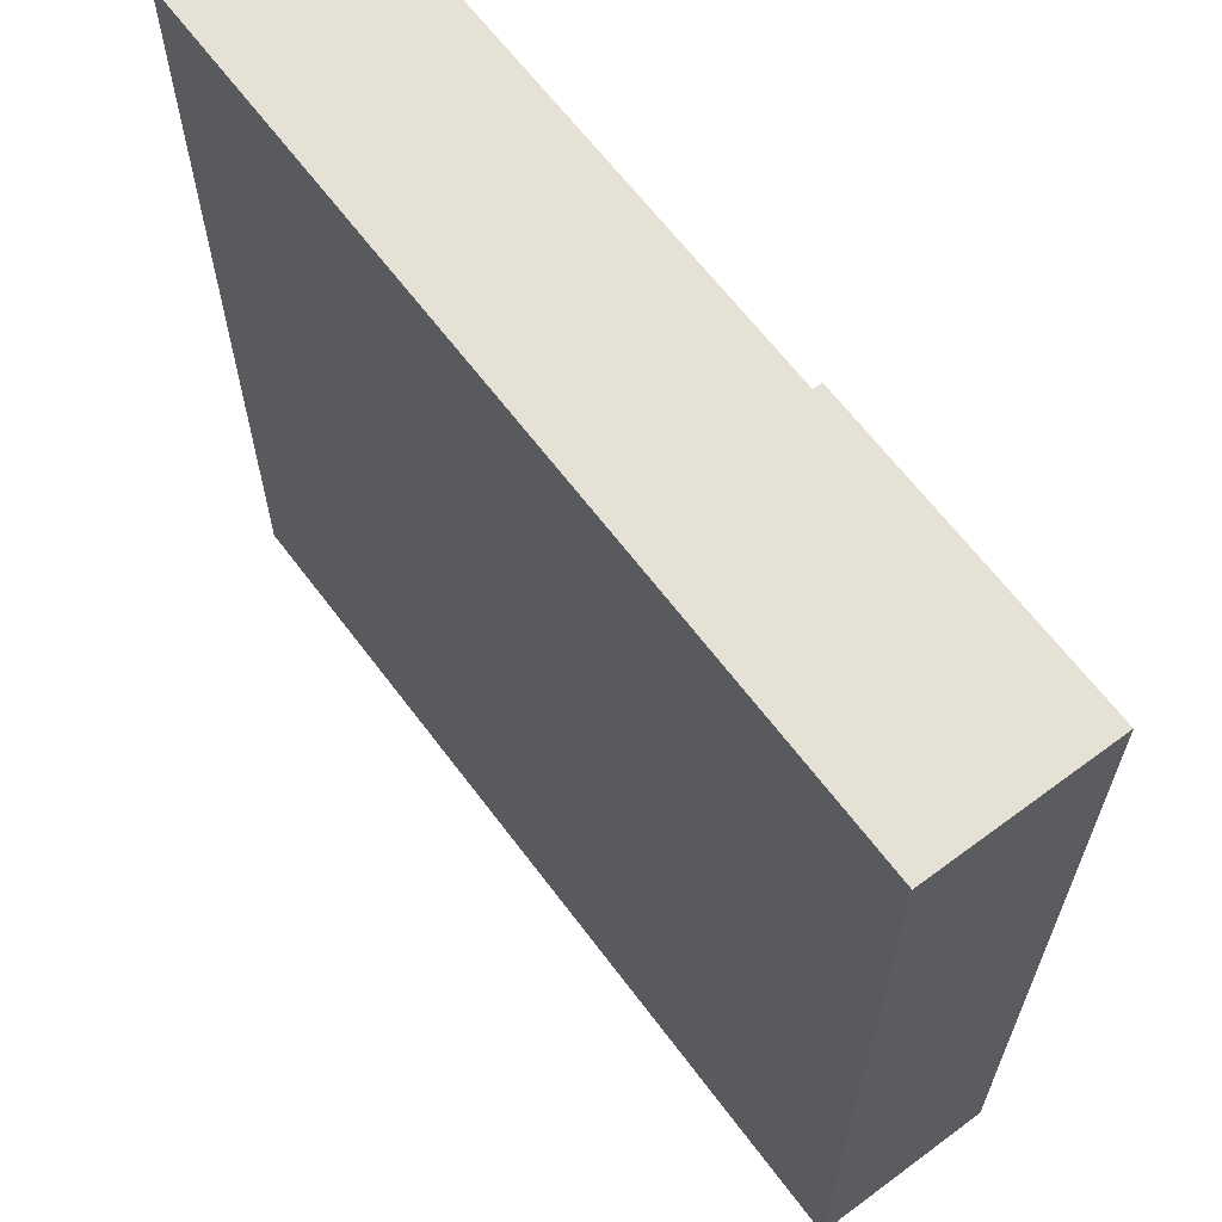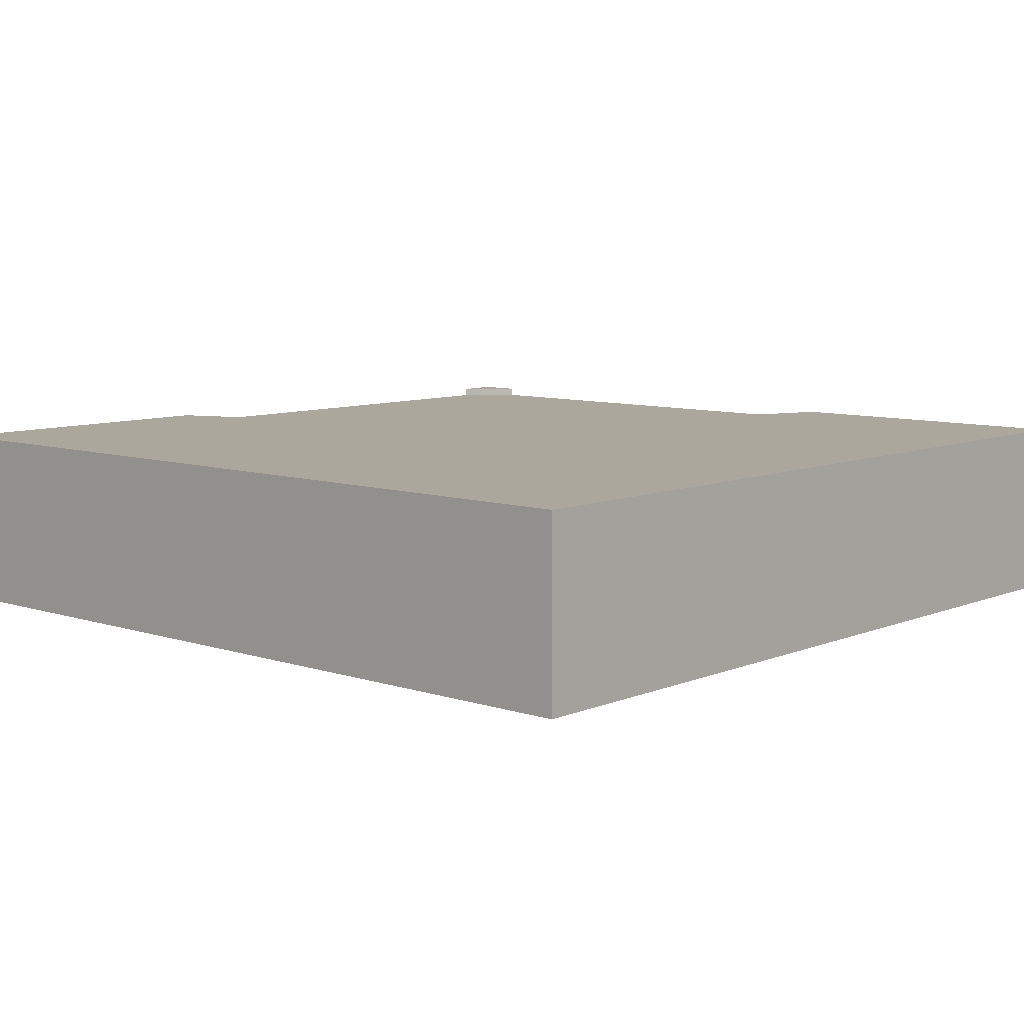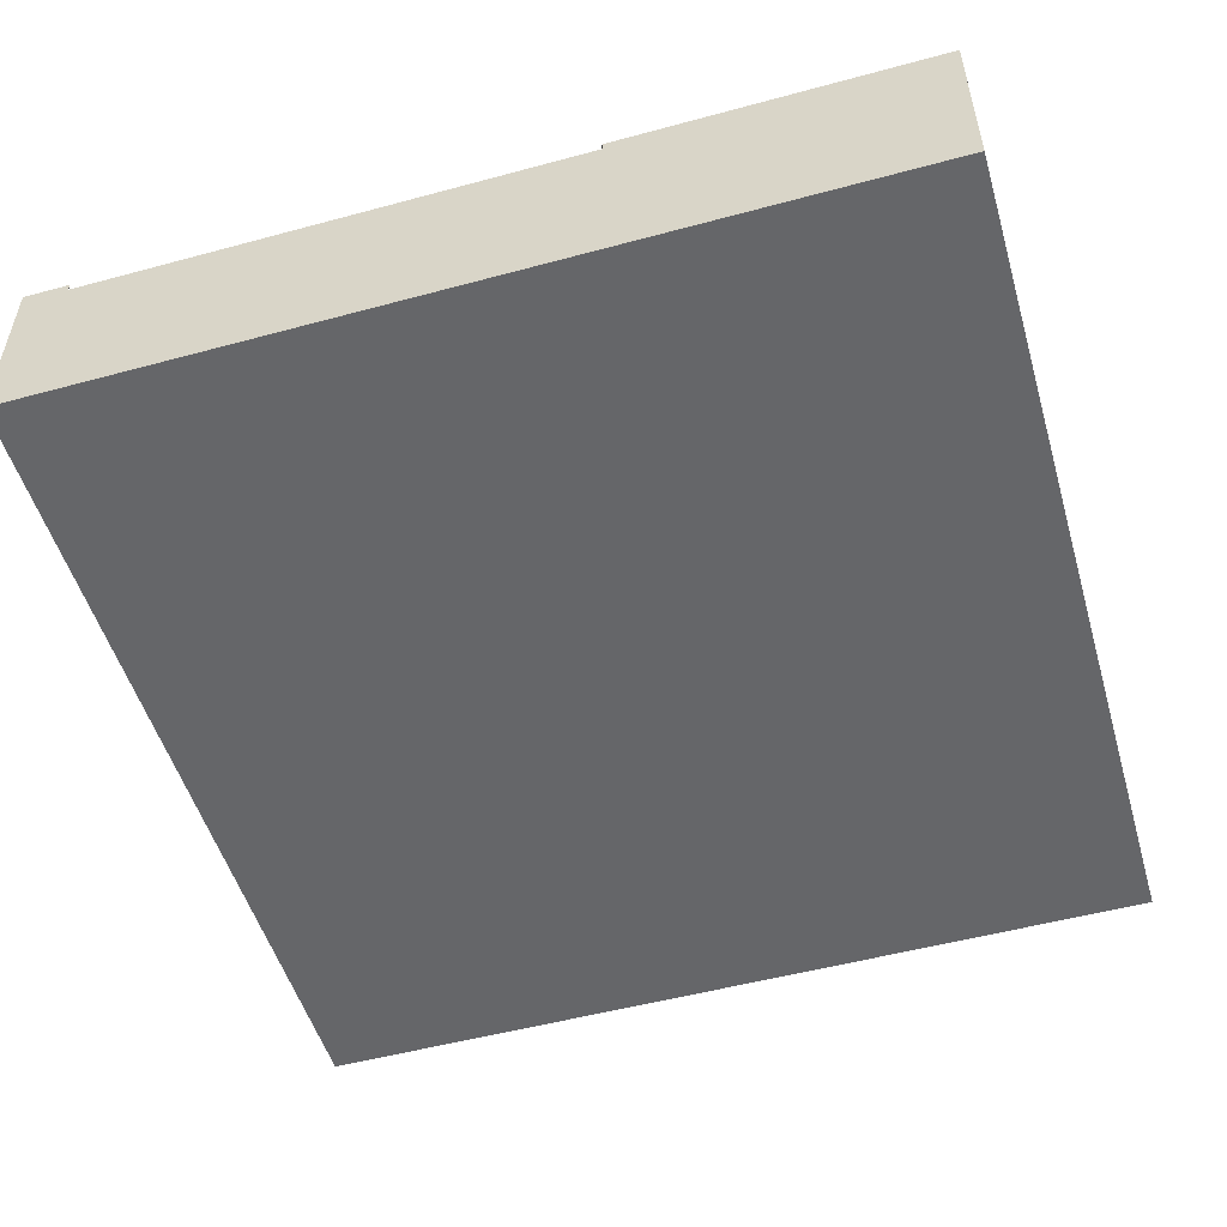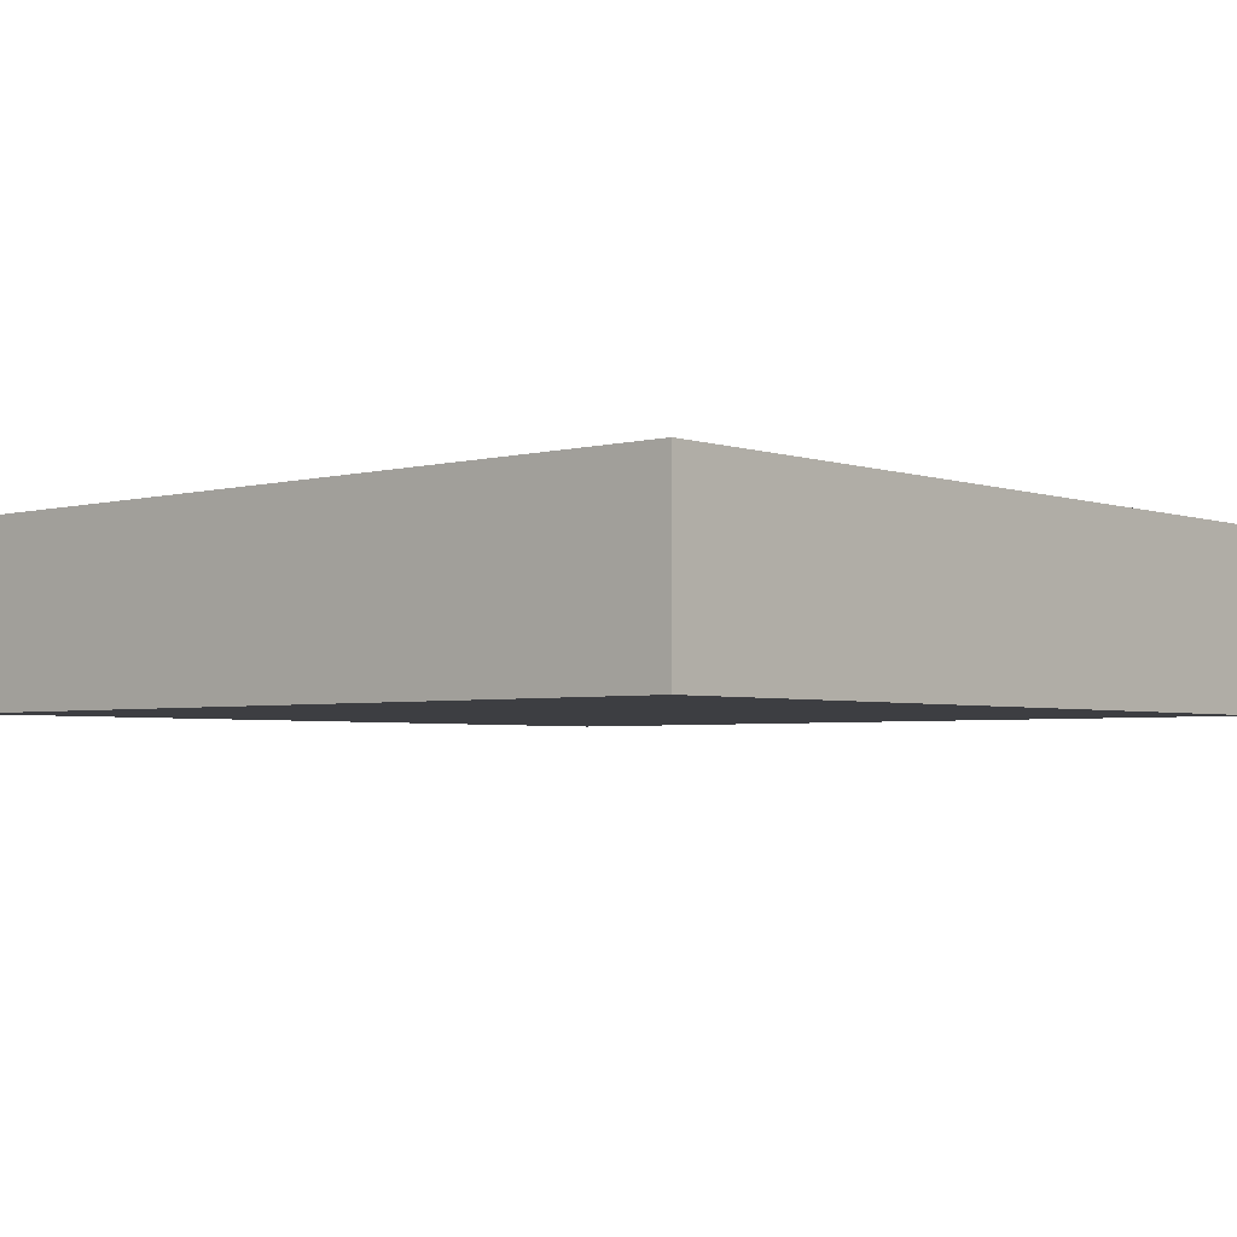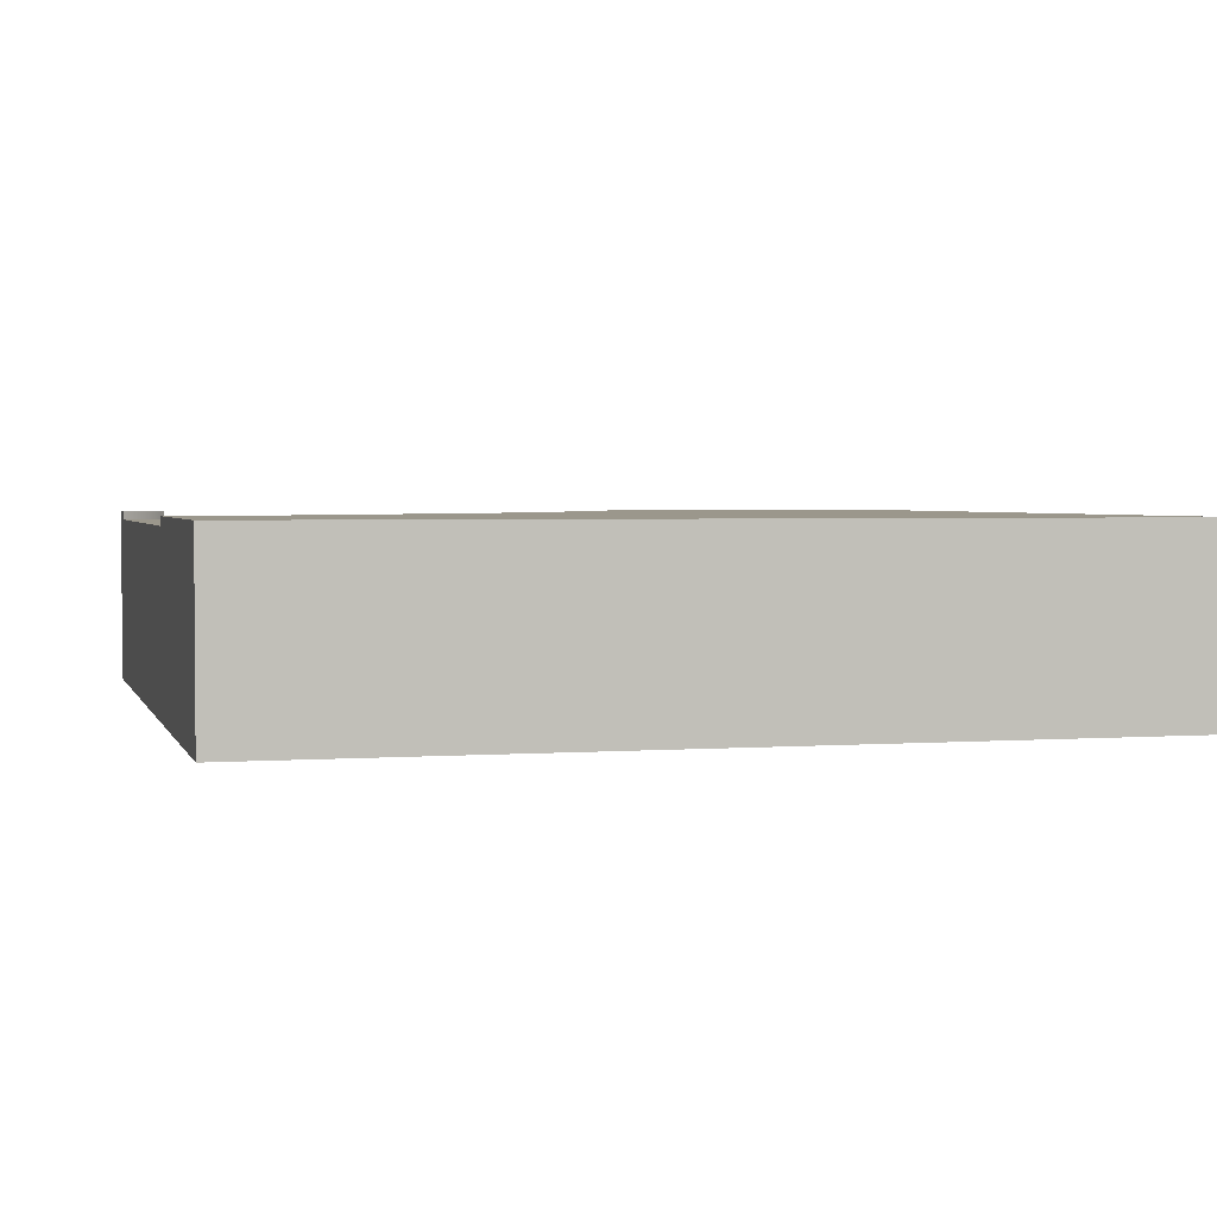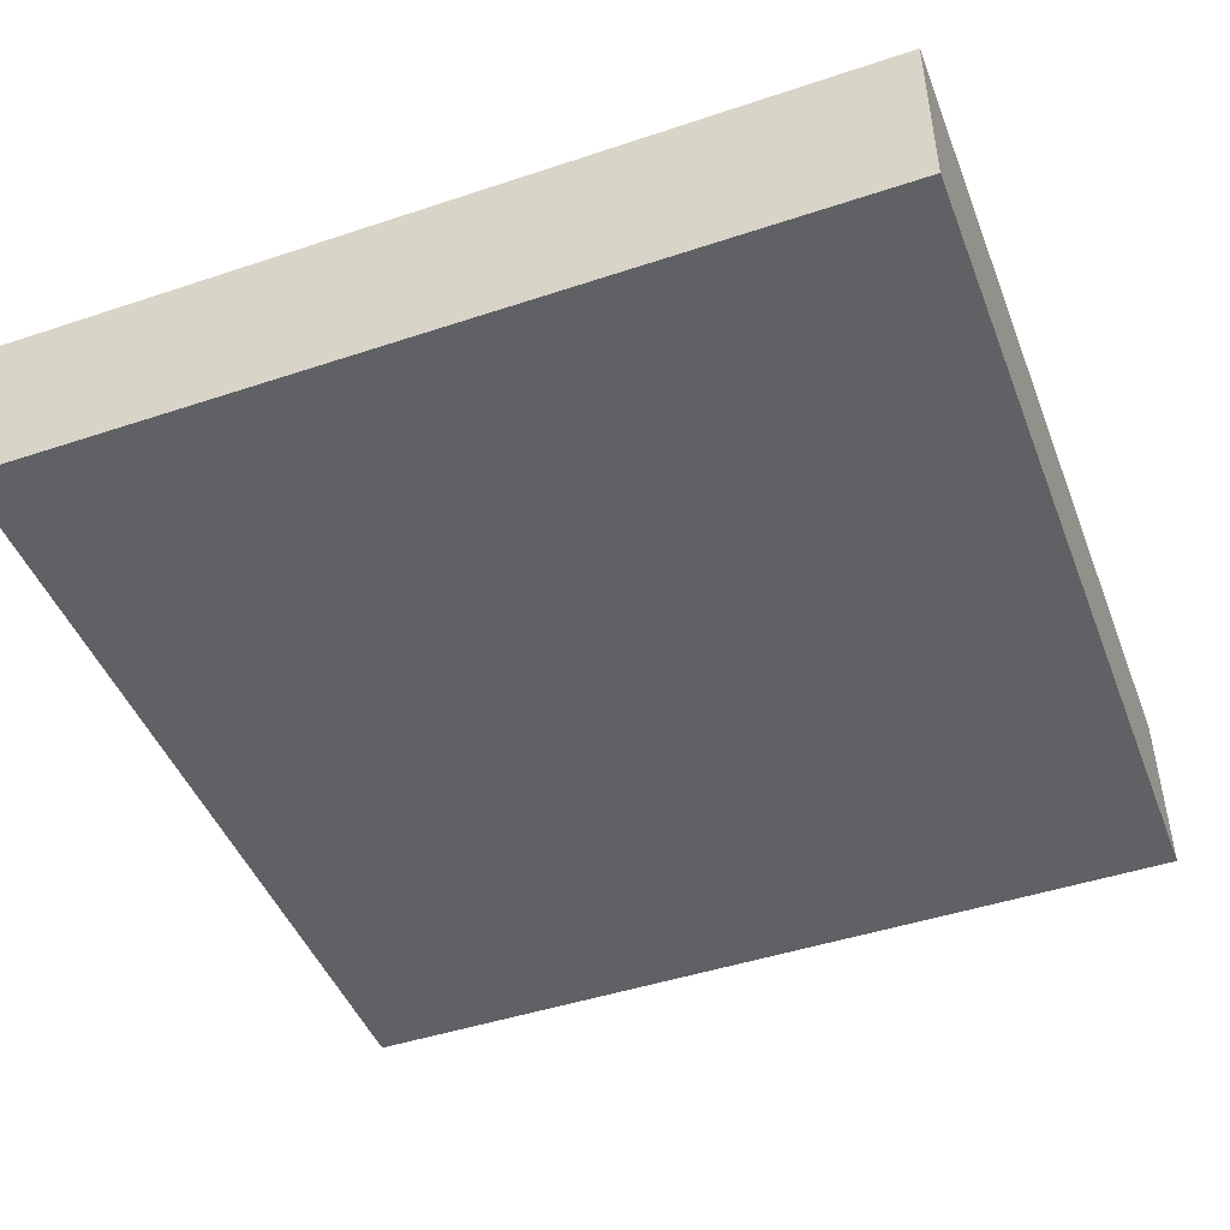
<metadata>
{"format":"obj","ext":"obj","renderer":"f3d","projection":"perspective","resolution":1024,"background":"white","views":[{"elev":64.2,"azim":53.2,"up":"+Z"},{"elev":8.3,"azim":131.8,"up":"+Y"},{"elev":-51.9,"azim":16.3,"up":"+Y"},{"elev":-3.5,"azim":131.5,"up":"+Y"},{"elev":2.7,"azim":75.4,"up":"+Y"},{"elev":-46.3,"azim":110.8,"up":"+Y"}]}
</metadata>
<code>
o roadTile_068
v 1.903 0.6 0
v 0.1608 0.6 0
v 0.1608 0.315 0
v 1.903 0.315 0
v 0.09099 0.6 -0.09099
v 1.748 0.6 -0.375
v 1.152 0.6 -1.152
v 0.375 0.6 -1.748
v 0 0.6 -1.903
v 0 0.6 -0.1608
v 0.09099 0.63 -0.09099
v 0.1608 0.63 0
v 0 0.63 -0.1608
v 0 0.63 0
v 0 0.315 -0.1608
v 0 0.315 -1.903
v 0 0.63 -1.903
v 0 0.63 -3
v 0 0 -3
v 0 0 -0
v 0.375 0.63 -1.748
v 1.748 0.63 -0.375
v 1.903 0.63 0
v 3 0.63 0
v 3 0.63 -3
v 1.152 0.63 -1.152
v 3 0 0
v 3 0 -3
f 2 1 6
f 6 7 5 2
f 8 9 10
f 10 5 7 8
f 15 10 9 16
f 4 1 2 3
f 14 11 13
f 16 19 20
f 26 22 25
f 4 3 20
f 25 28 19 18
f 7 26 21 8
f 14 12 11
f 14 13 10
f 14 10 15
f 17 18 9
f 20 14 15
f 20 15 16
f 25 24 27 28
f 22 23 24
f 24 25 22
f 25 18 21
f 26 25 21
f 18 17 21
f 6 22 26 7
f 27 24 1 4
f 10 13 11 5
f 24 23 1
f 9 18 19 16
f 12 14 2
f 14 20 3
f 2 14 3
f 27 4 20
f 5 11 12 2
f 27 20 19 28
f 1 23 22 6
f 8 21 17 9

</code>
